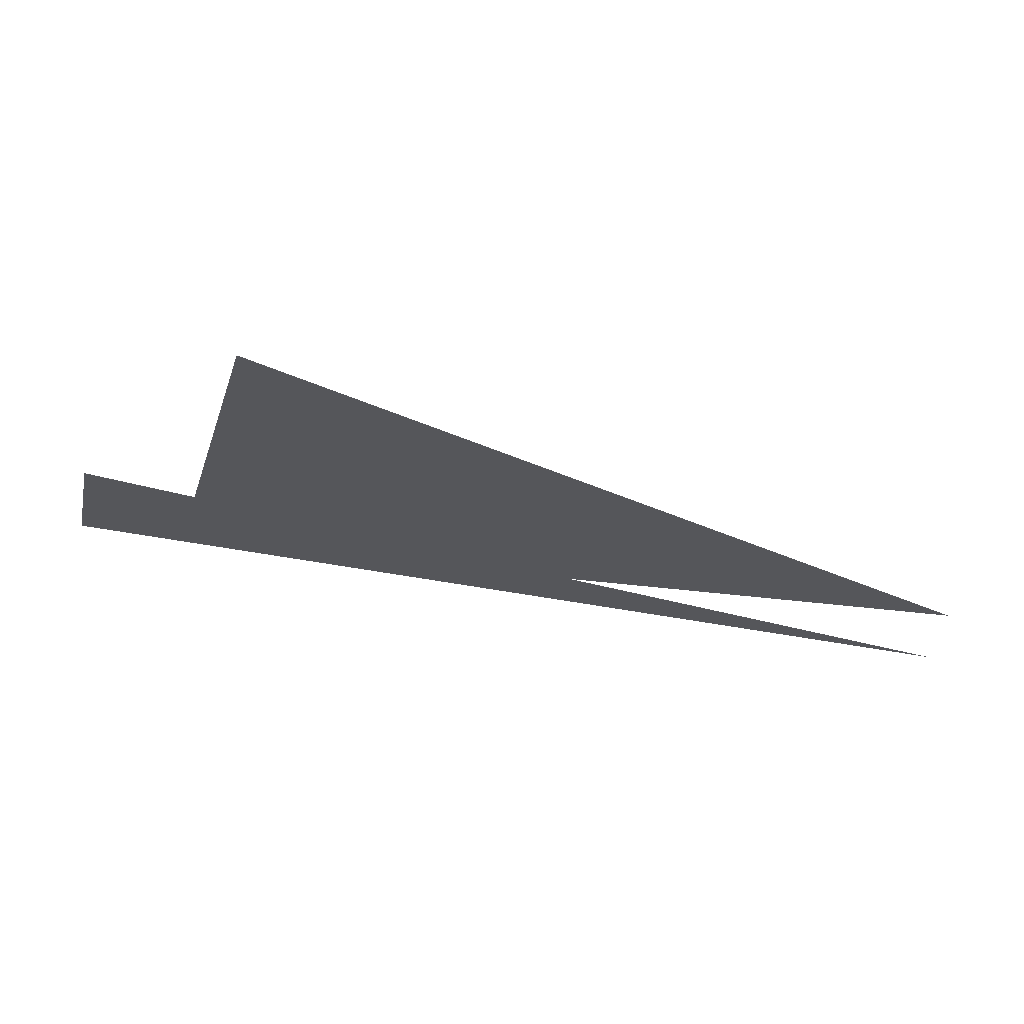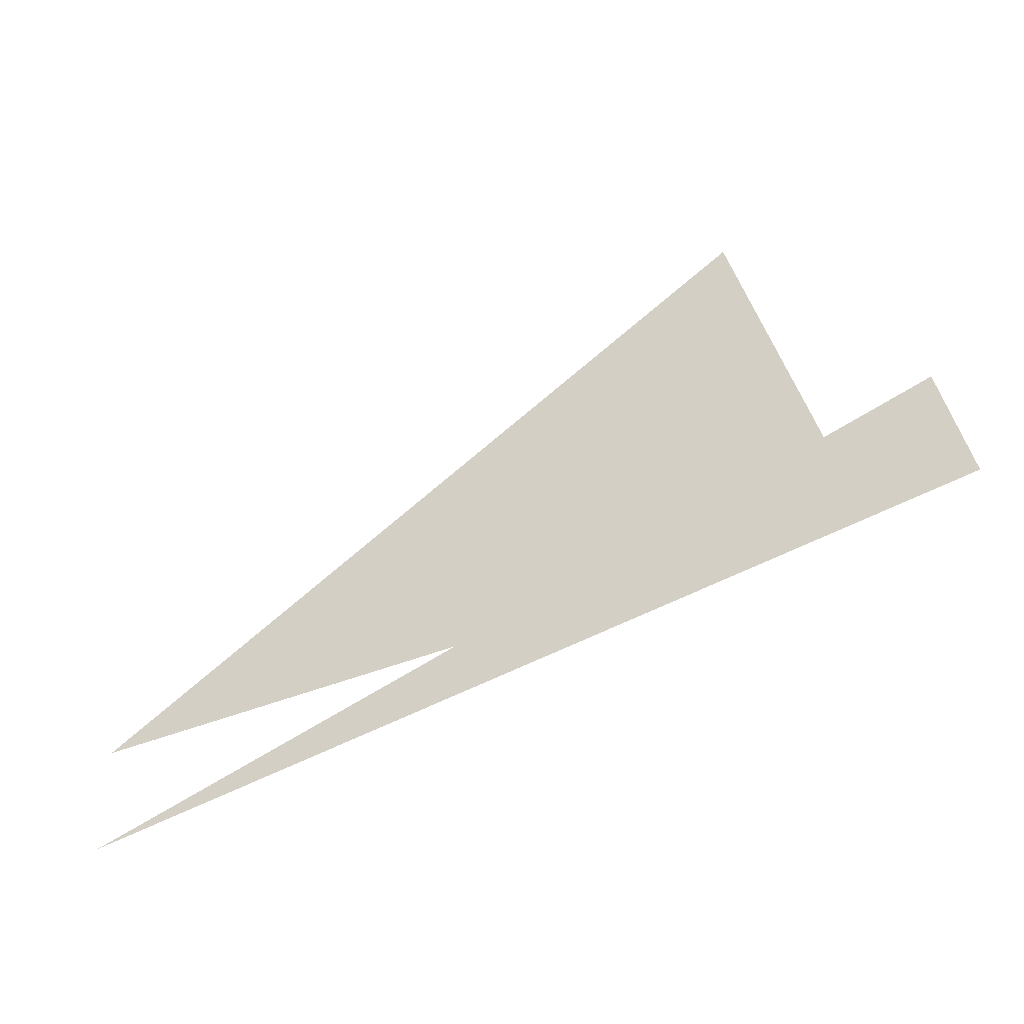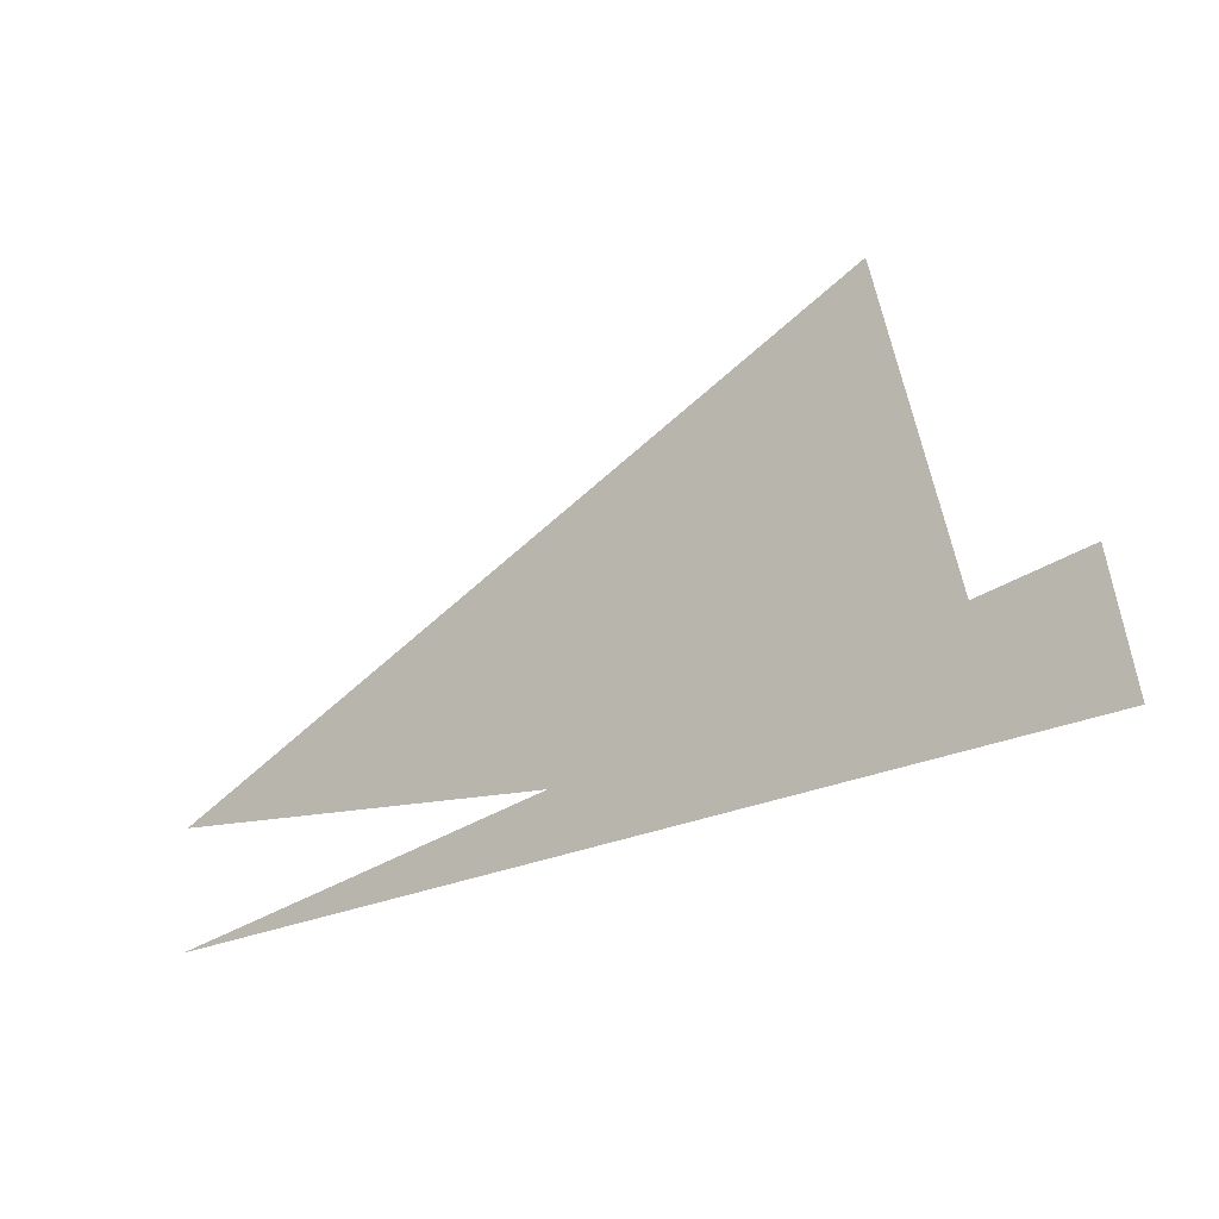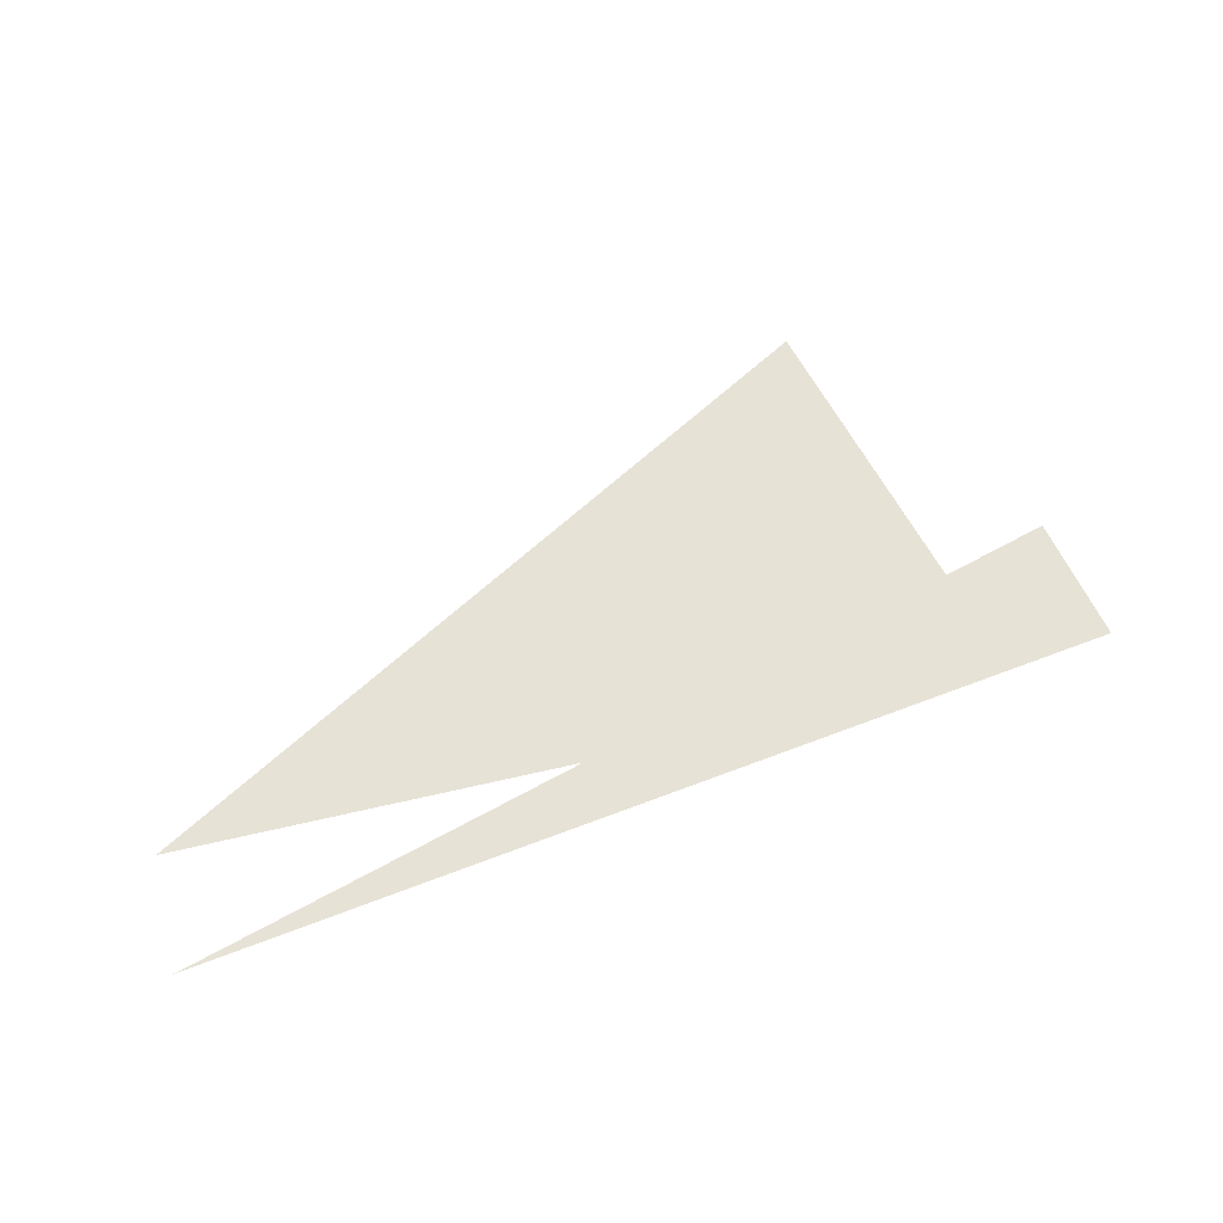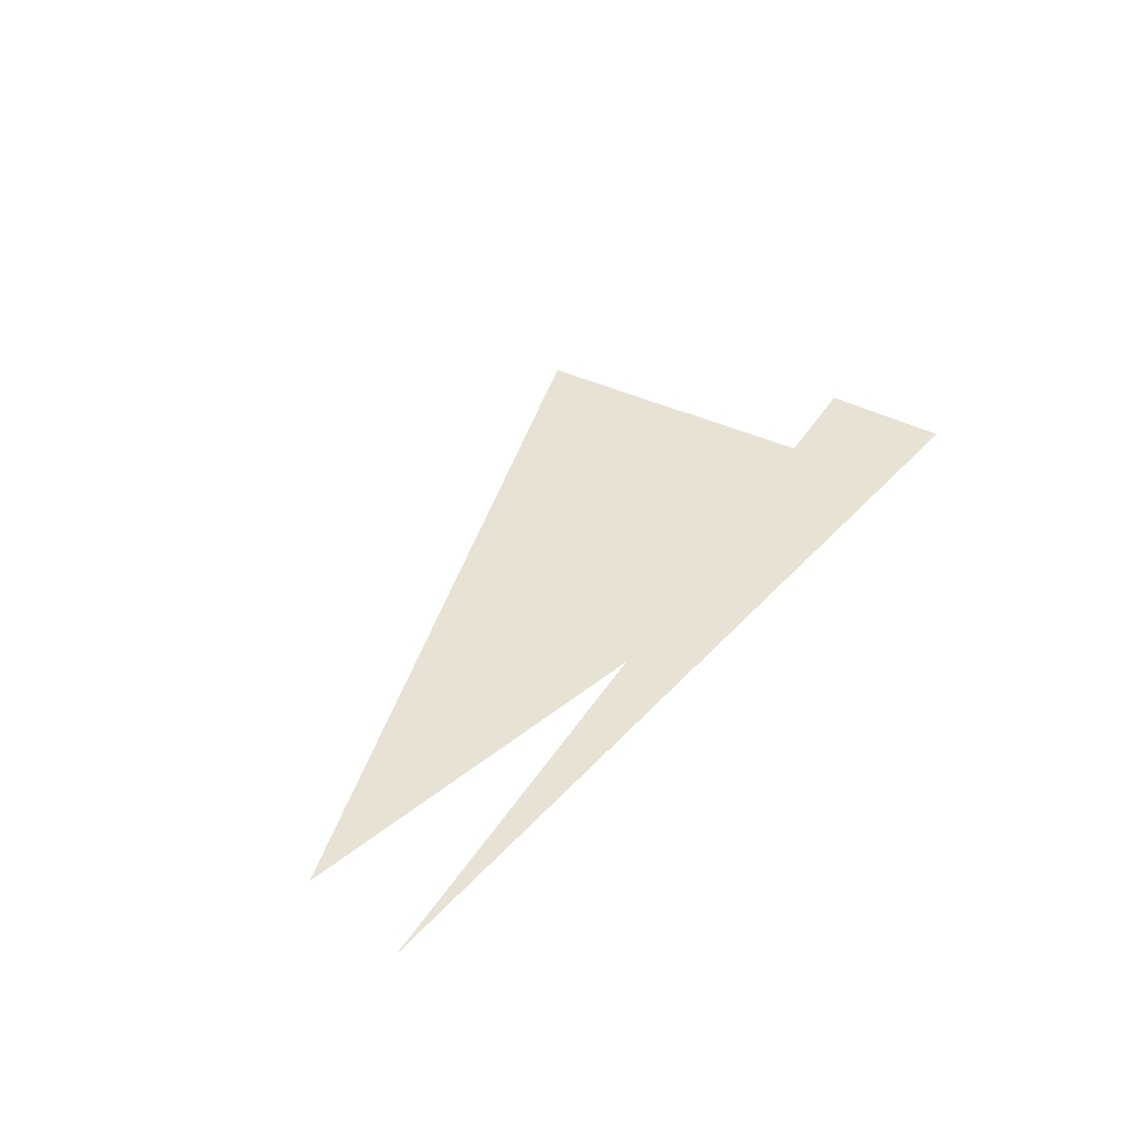
<metadata>
{"format":"obj","ext":"obj","renderer":"f3d","projection":"perspective","resolution":1024,"background":"white","views":[{"elev":63.7,"azim":-173.9,"up":"+Y"},{"elev":-41.0,"azim":26.9,"up":"+Y"},{"elev":-13.8,"azim":32.5,"up":"+Y"},{"elev":63.5,"azim":-13.2,"up":"+Z"},{"elev":40.0,"azim":-44.8,"up":"+Z"}]}
</metadata>
<code>
v 1.287 7.017 0
v -0.1243 6.819 0
v 1.246 7.212 0
v -0.1243 6.994 0
v 0.9583 7.619 0
v 1.126 6.994 0
f 1 2 3
f 4 5 6

</code>
